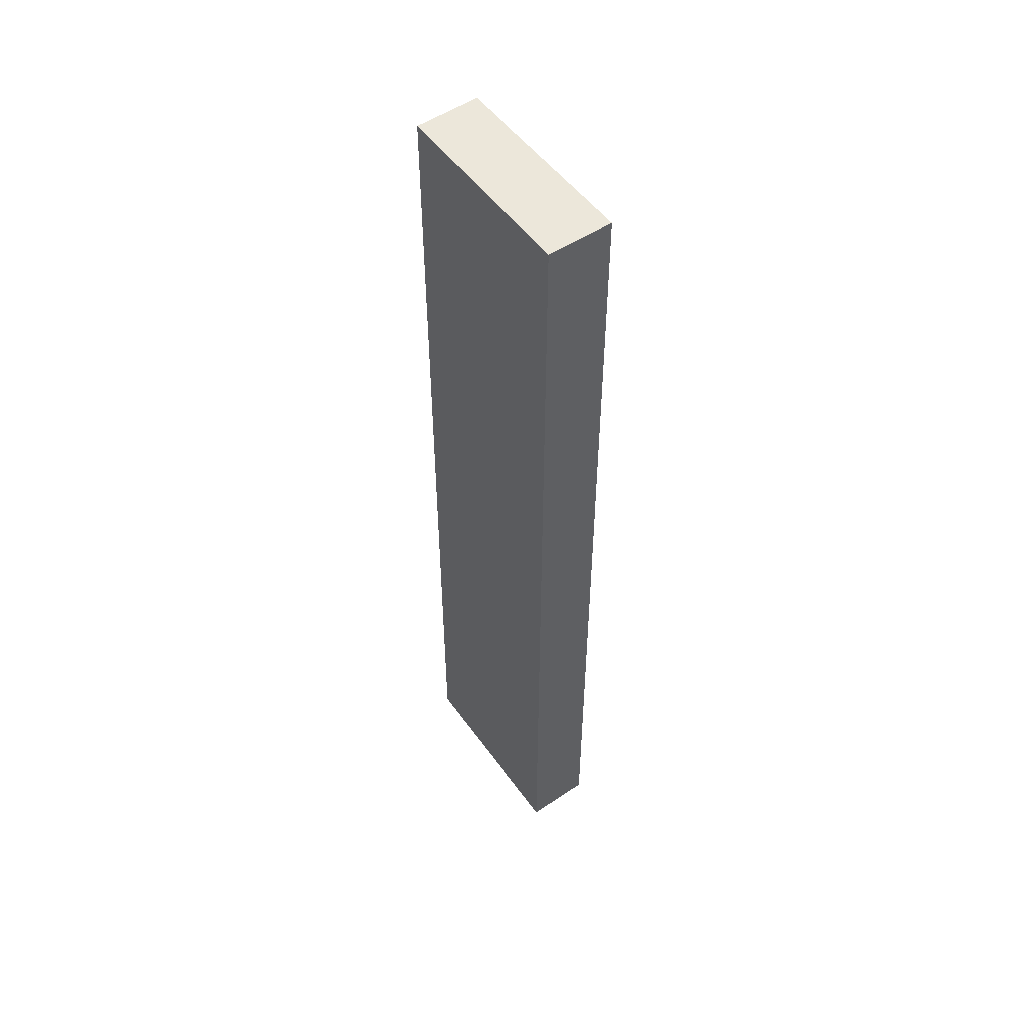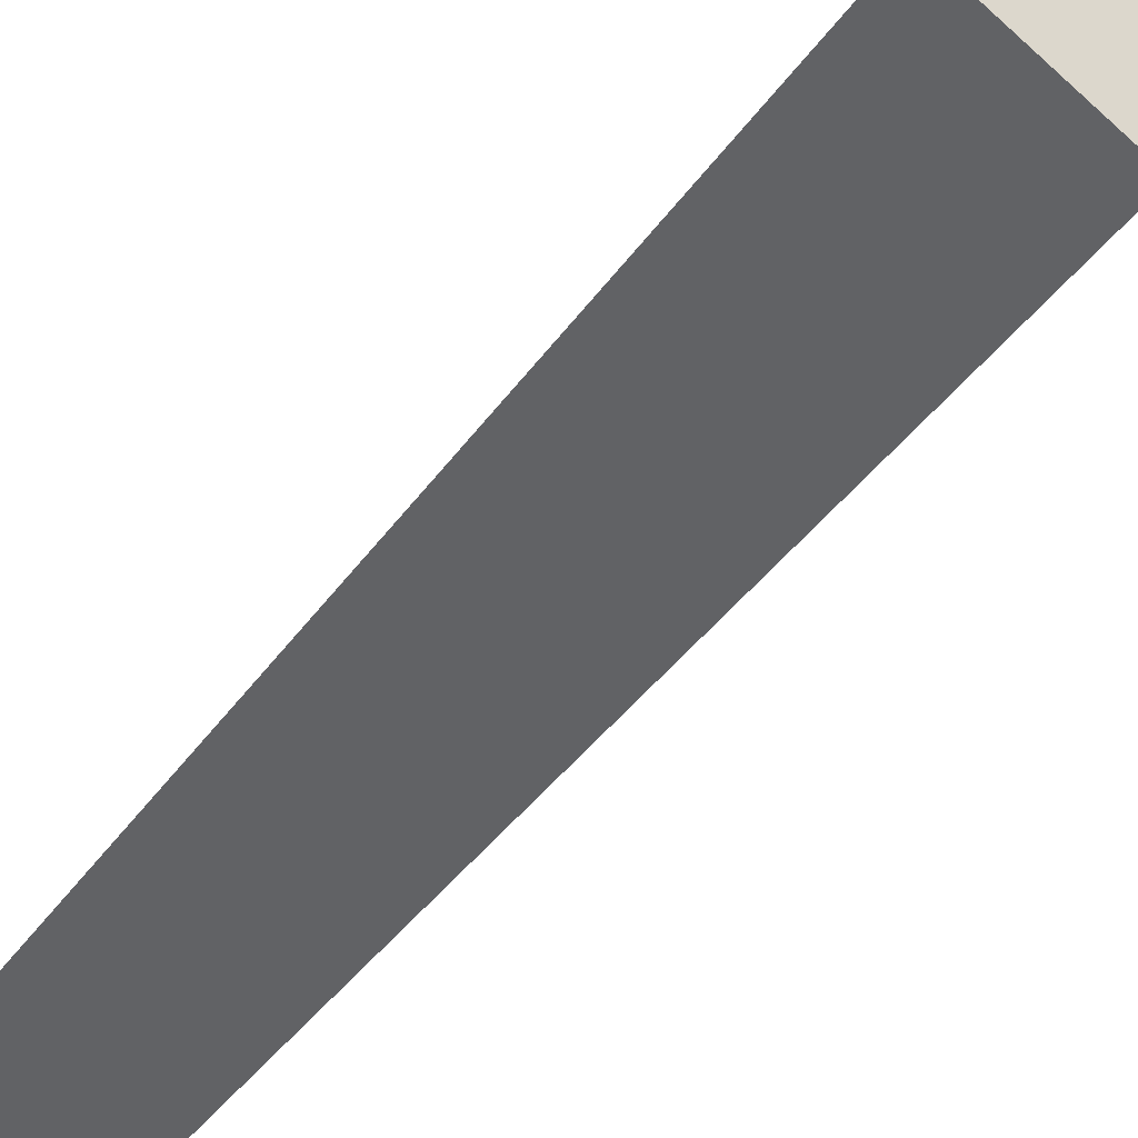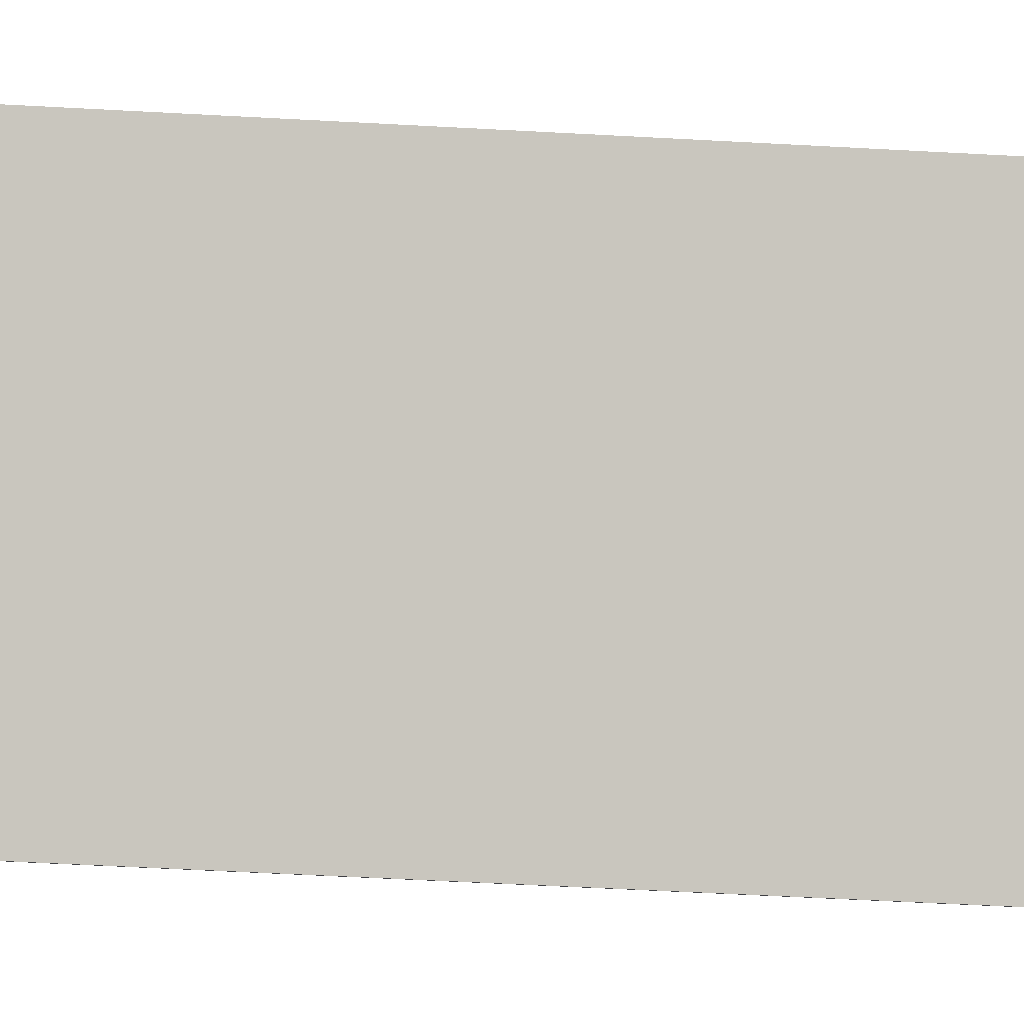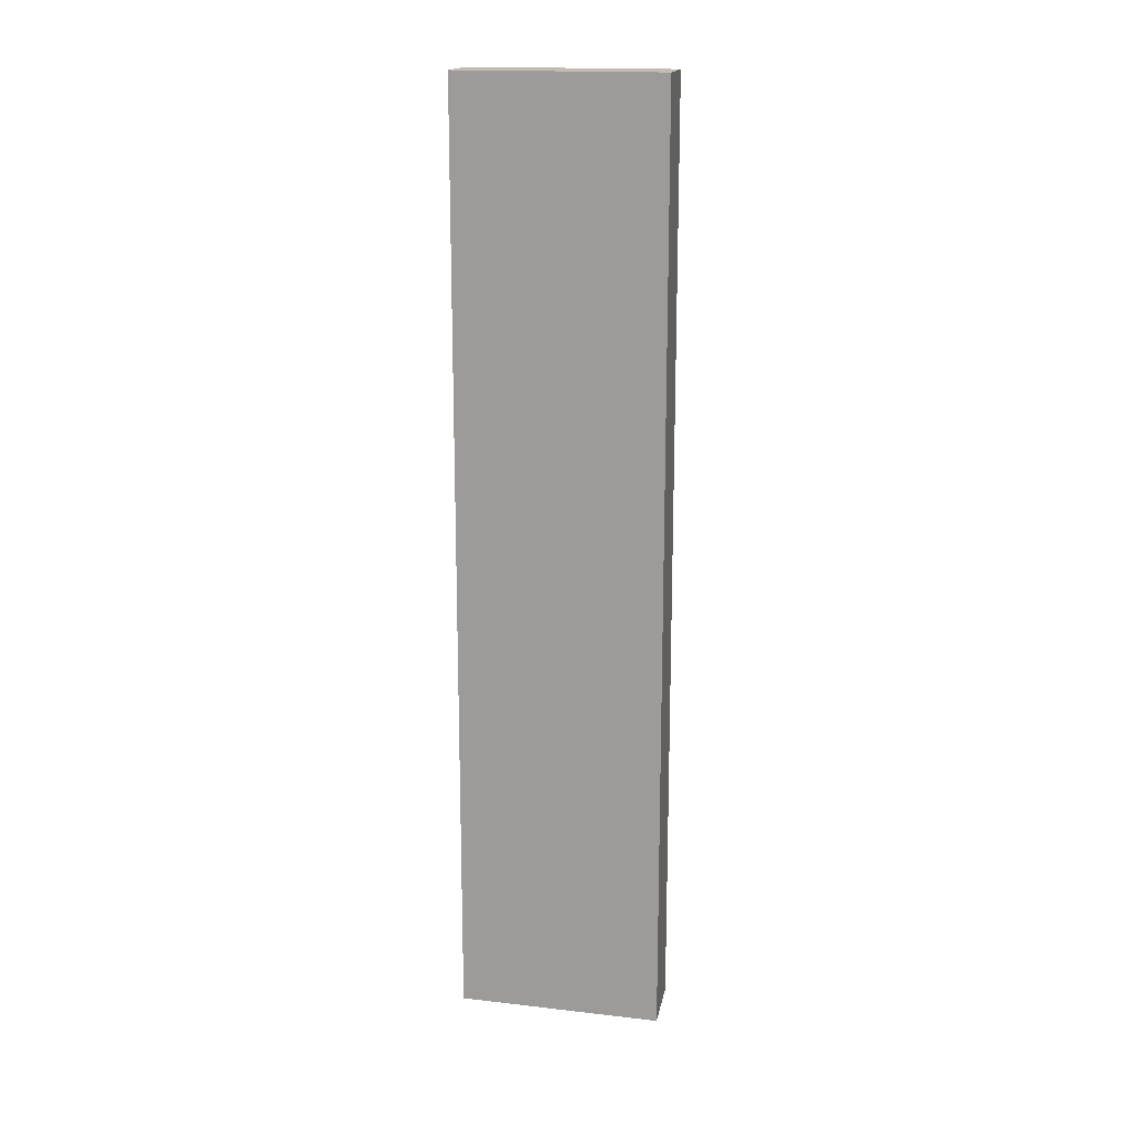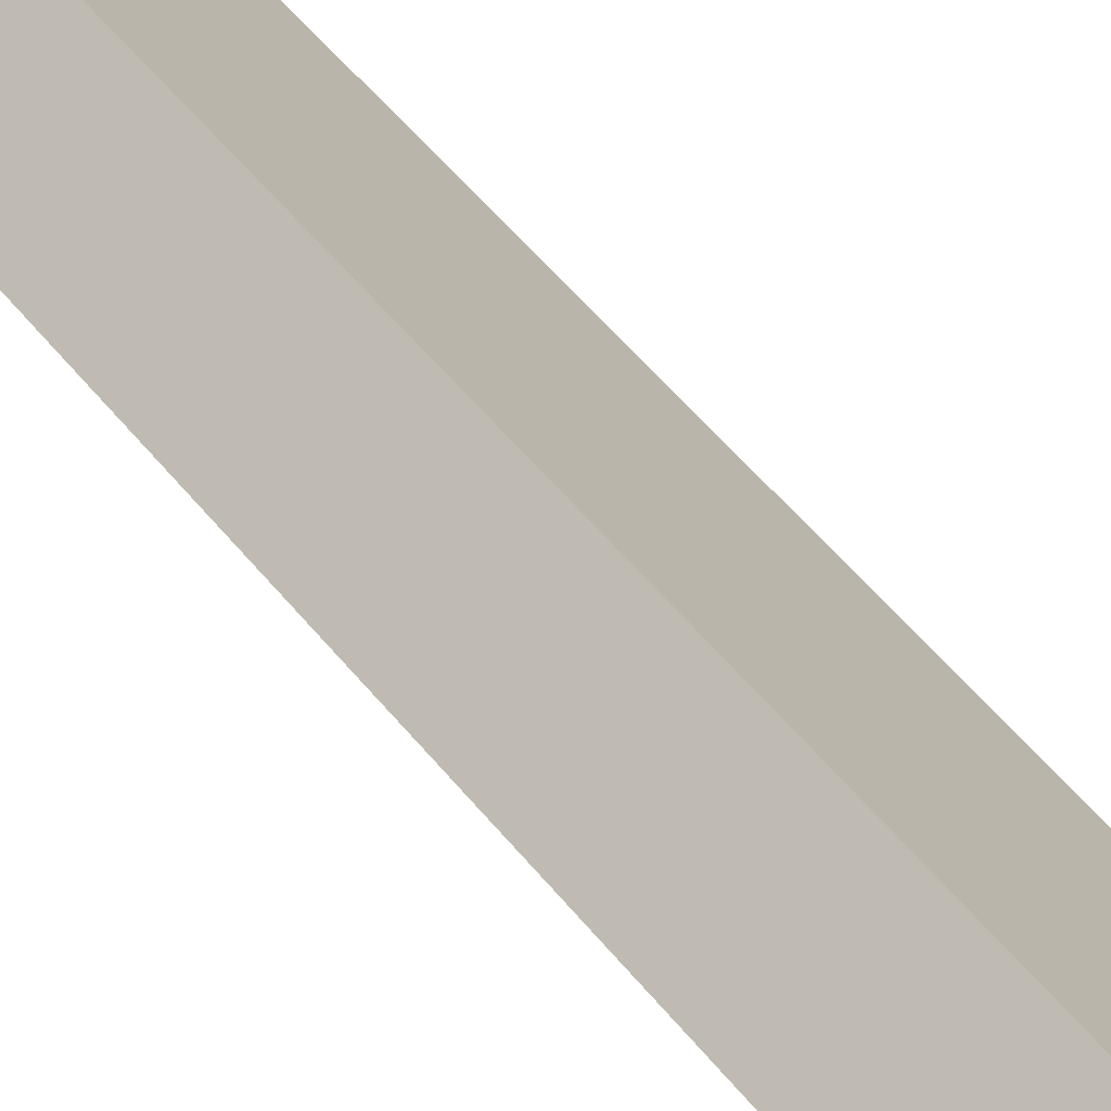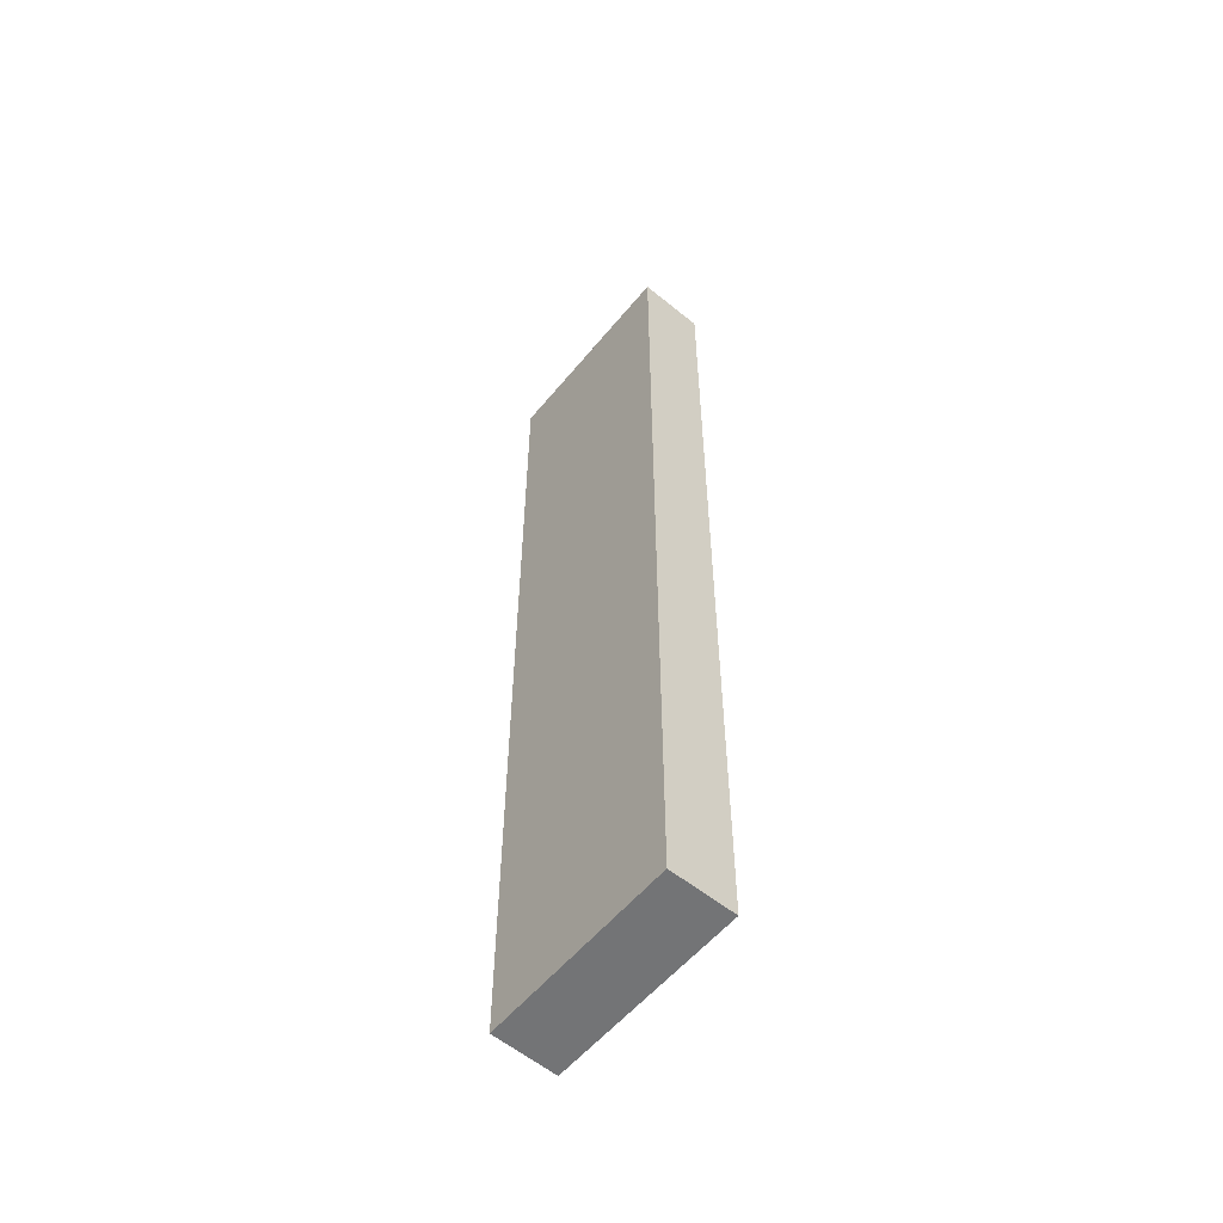
<metadata>
{"format":"obj","ext":"obj","renderer":"f3d","projection":"perspective","resolution":1024,"background":"white","views":[{"elev":51.1,"azim":-76.1,"up":"+Y"},{"elev":-21.0,"azim":161.1,"up":"+Z"},{"elev":-42.0,"azim":-94.1,"up":"+Z"},{"elev":16.9,"azim":61.6,"up":"+Y"},{"elev":44.8,"azim":-34.2,"up":"+Z"},{"elev":-56.2,"azim":-80.4,"up":"+Y"}]}
</metadata>
<code>
v  0.842 15.41 0.705
v  2.214 15.41 -2.495
v  0 15.41 9.437e-16
v  3.061 15.41 -1.812
v  0 0 0
v  0.842 -4.317e-17 0.705
v  3.061 1.11e-16 -1.812
v  2.214 1.528e-16 -2.495
g defaultobject
f 1 2 3
f 2 1 4
f 5 1 3
f 1 5 6
f 6 4 1
f 4 6 7
f 7 2 4
f 2 7 8
f 8 3 2
f 3 8 5
f 8 6 5
f 6 8 7

</code>
